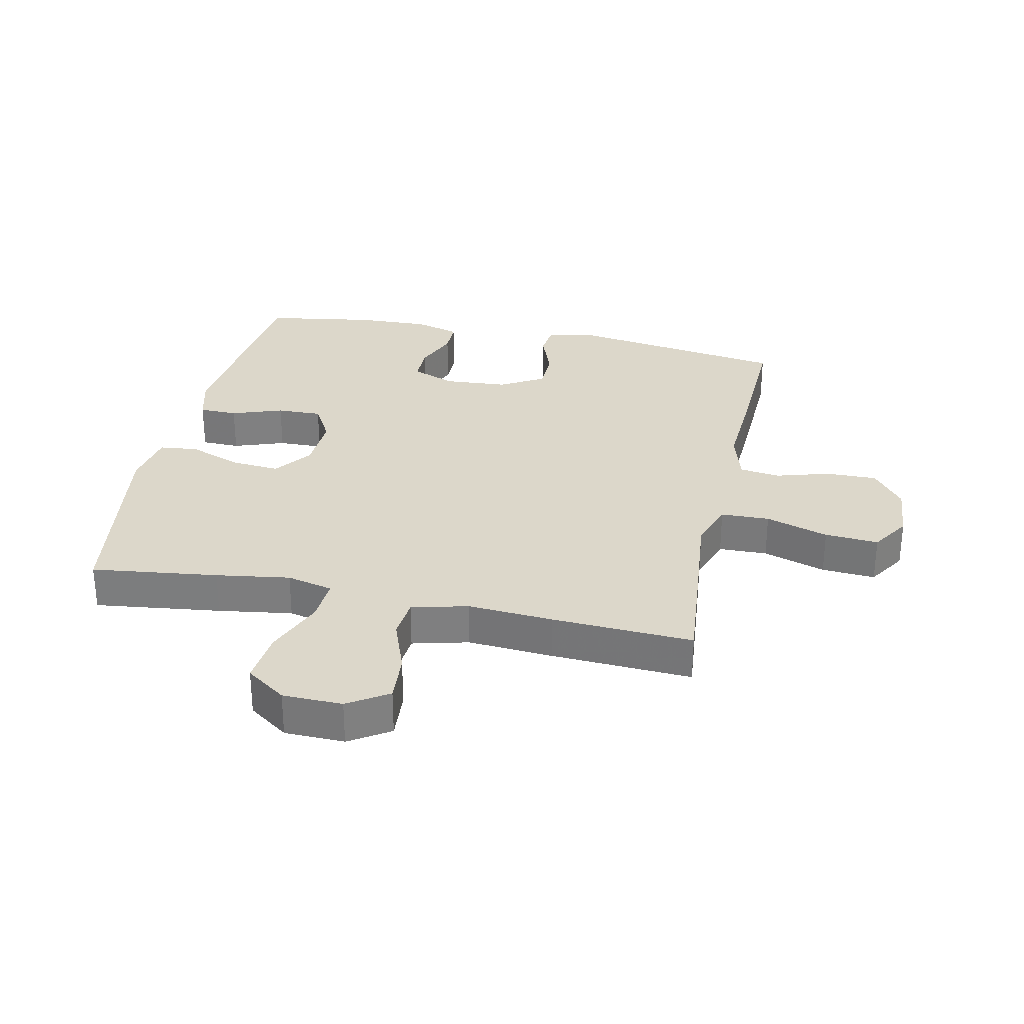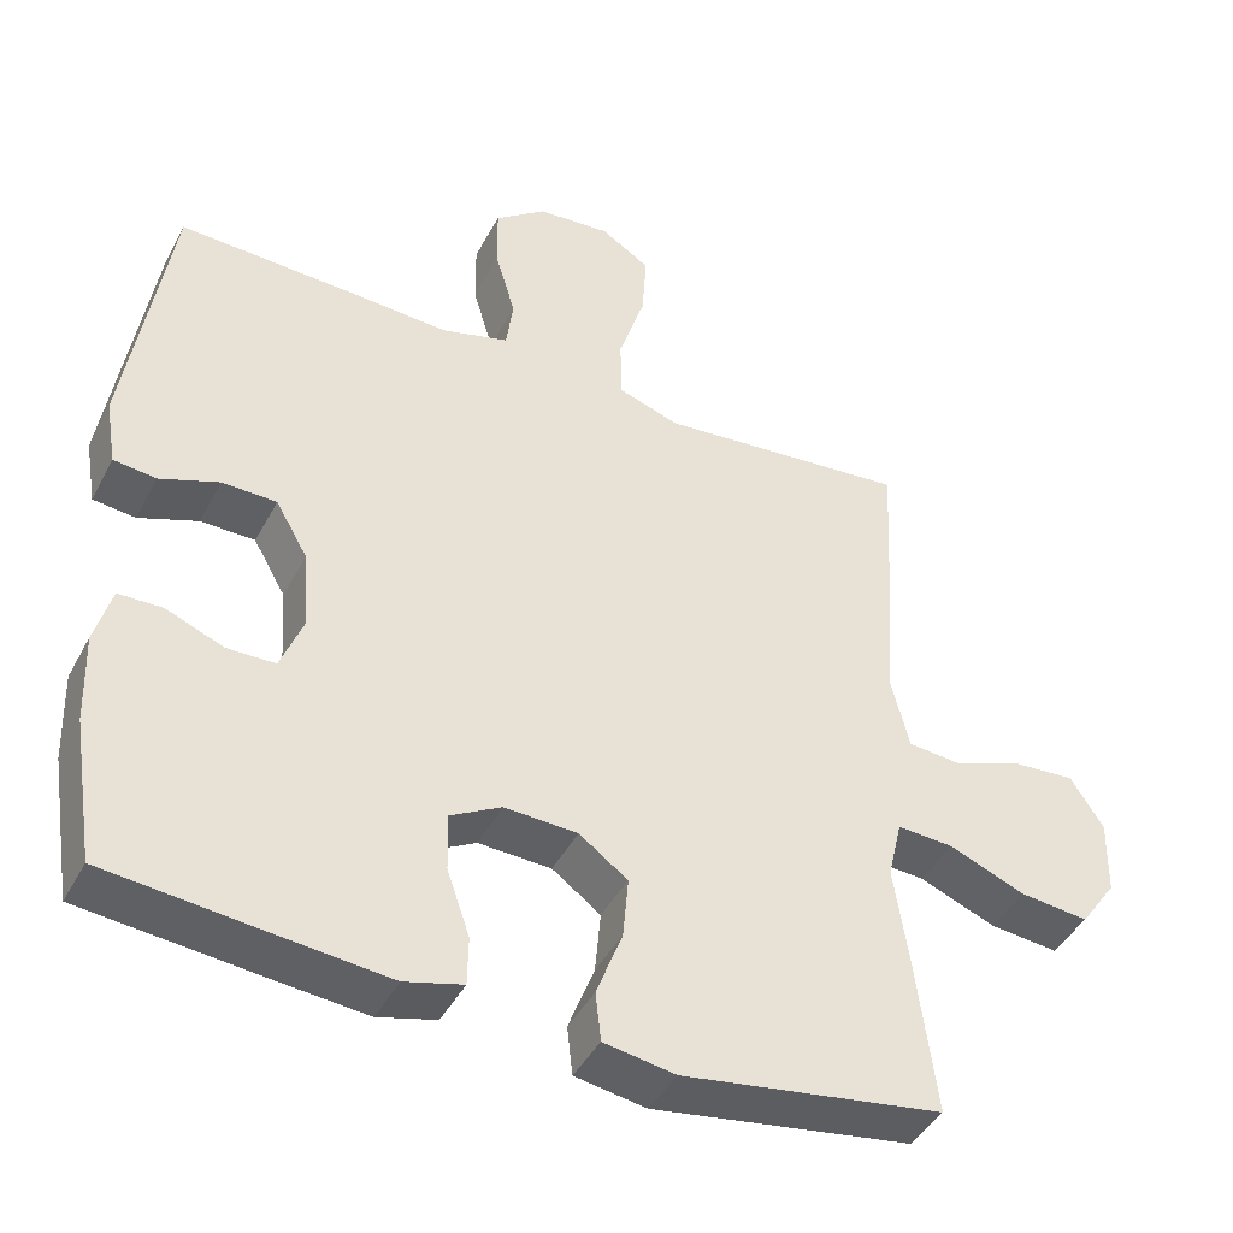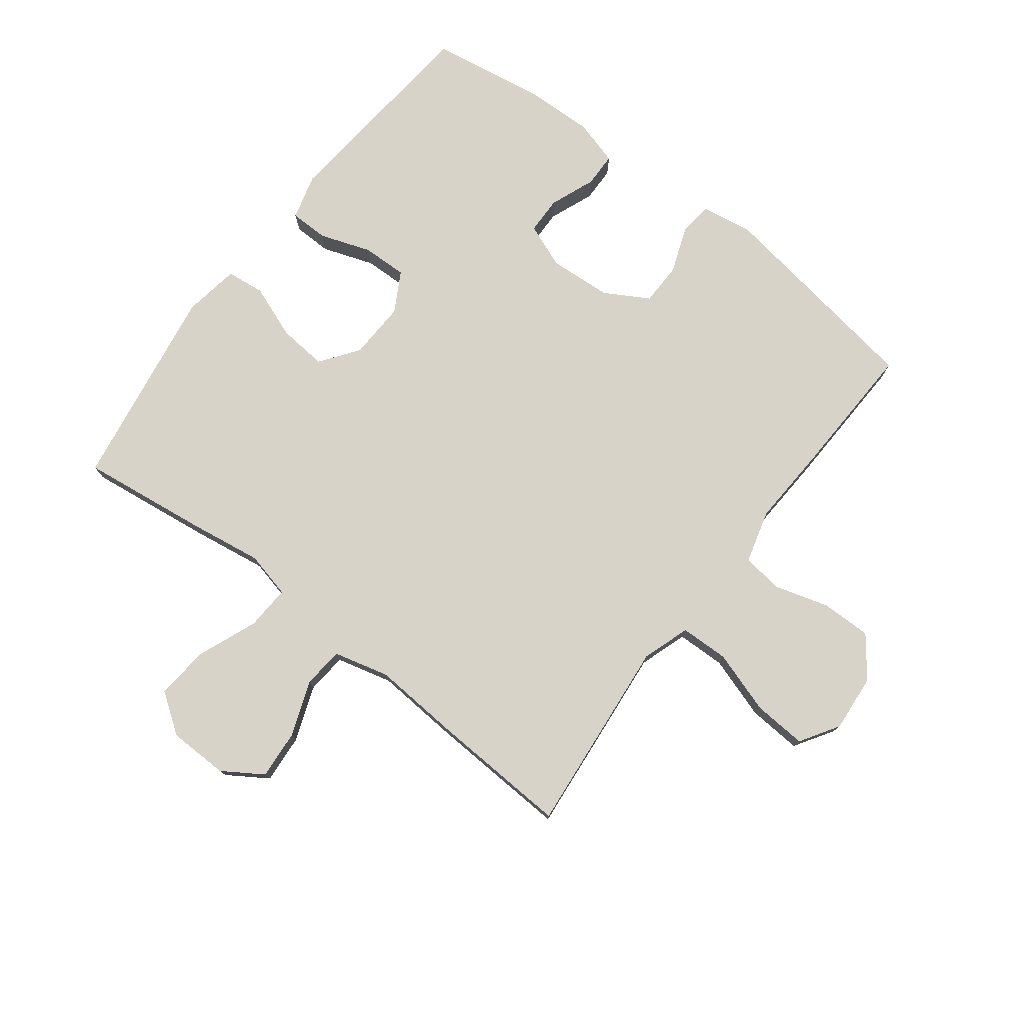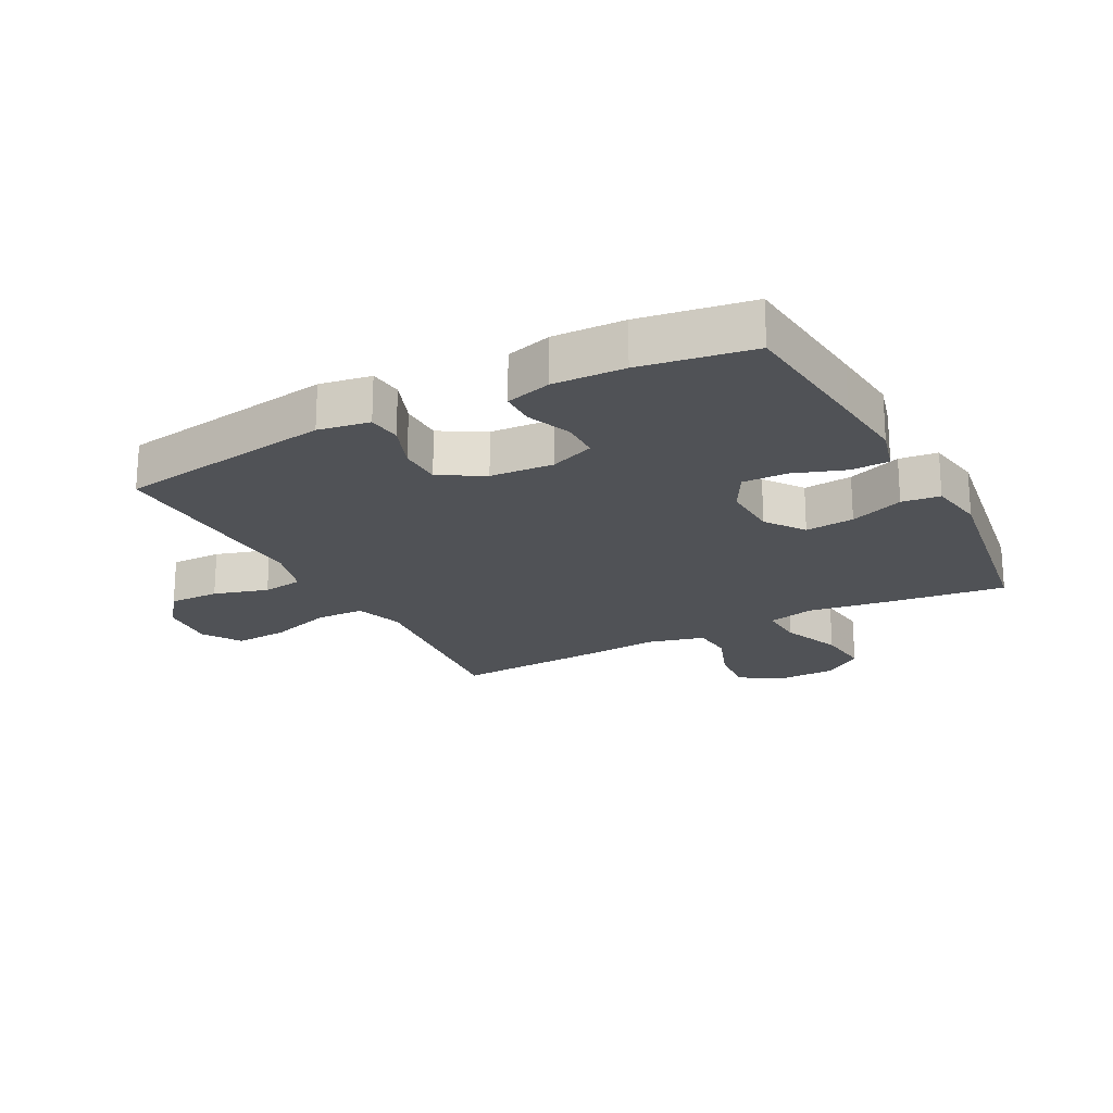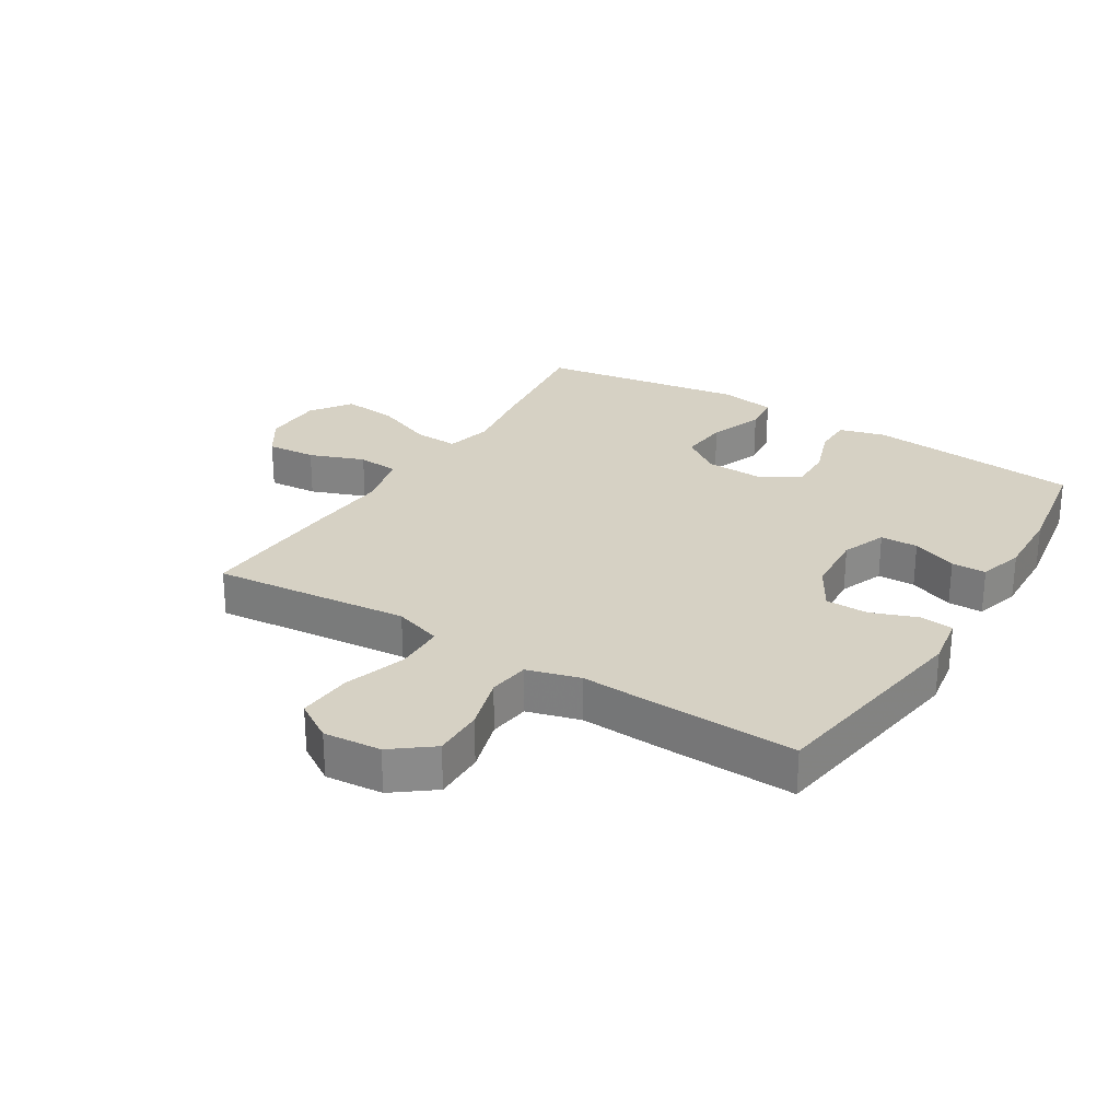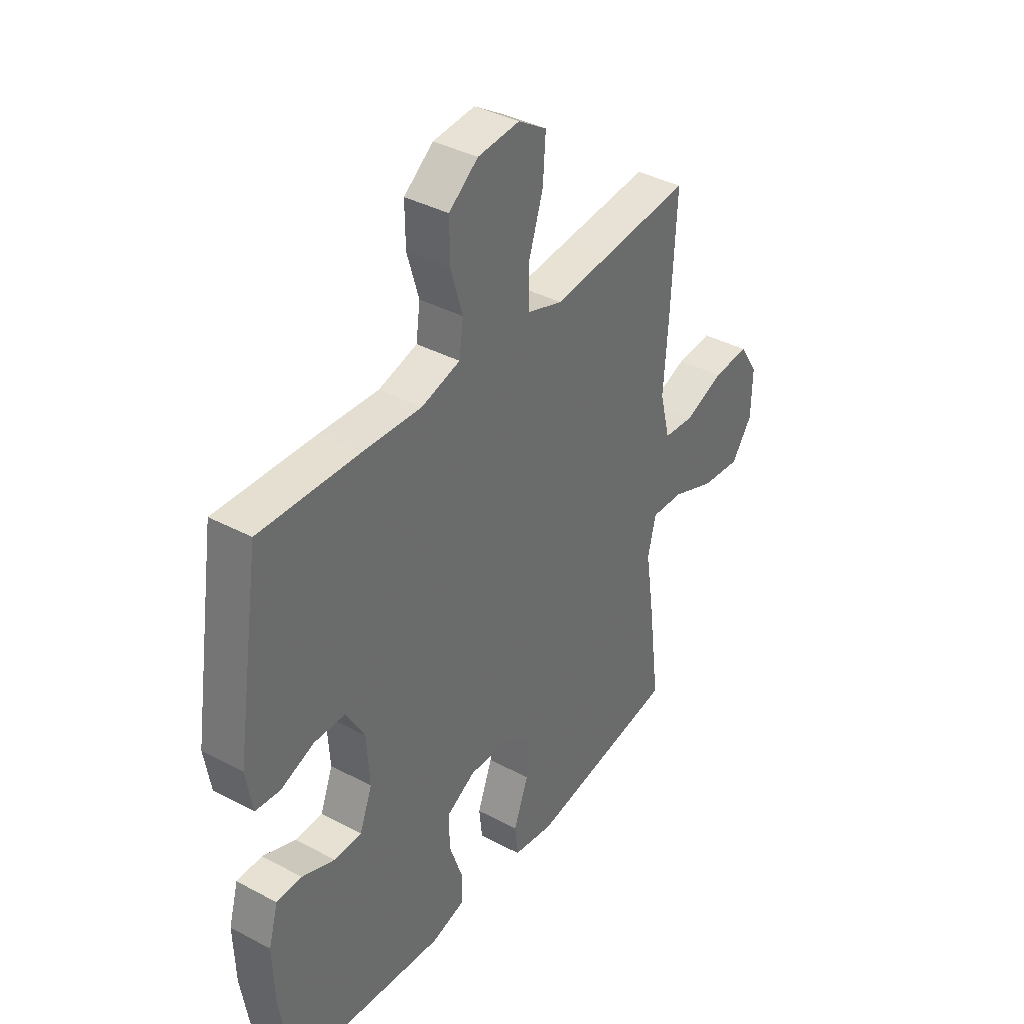
<metadata>
{"format":"obj","ext":"obj","renderer":"f3d","projection":"perspective","resolution":1024,"background":"white","views":[{"elev":30.4,"azim":-77.9,"up":"+Y"},{"elev":-43.3,"azim":153.7,"up":"+Z"},{"elev":77.2,"azim":-52.6,"up":"+Y"},{"elev":-21.0,"azim":117.8,"up":"+Y"},{"elev":26.9,"azim":31.7,"up":"+Y"},{"elev":38.1,"azim":124.1,"up":"+Z"}]}
</metadata>
<code>
v 0.5 0.07 0.5
v 0.554 0.07 0.15
v 0.54 0.07 0.067
v 0.486 0.07 0.061
v 0.411 0.07 0.089
v 0.342 0.07 0.088
v 0.301 0.07 0.017
v 0.294 0.07 -0.085
v 0.322 0.07 -0.157
v 0.383 0.07 -0.158
v 0.456 0.07 -0.129
v 0.512 0.07 -0.13
v 0.533 0.07 -0.204
v 0.529 0.07 -0.319
v 0.5 0.07 -0.5
v 0.27 0.07 -0.523
v 0.154 0.07 -0.534
v 0.08 0.07 -0.514
v 0.079 0.07 -0.452
v 0.108 0.07 -0.369
v 0.11 0.07 -0.296
v 0.045 0.07 -0.26
v -0.048 0.07 -0.264
v -0.11 0.07 -0.309
v -0.103 0.07 -0.388
v -0.07 0.07 -0.475
v -0.077 0.07 -0.537
v -0.168 0.07 -0.552
v -0.5 0.07 -0.5
v -0.474 0.07 -0.295
v -0.456 0.07 -0.175
v -0.474 0.07 -0.1
v -0.546 0.07 -0.104
v -0.643 0.07 -0.143
v -0.731 0.07 -0.152
v -0.777 0.07 -0.087
v -0.779 0.07 0.01
v -0.737 0.07 0.075
v -0.657 0.07 0.069
v -0.568 0.07 0.036
v -0.501 0.07 0.042
v -0.478 0.07 0.133
v -0.488 0.07 0.271
v -0.5 0.07 0.5
v -0.302 0.07 0.481
v -0.181 0.07 0.469
v -0.103 0.07 0.495
v -0.101 0.07 0.574
v -0.134 0.07 0.676
v -0.14 0.07 0.763
v -0.077 0.07 0.803
v 0.016 0.07 0.795
v 0.081 0.07 0.745
v 0.08 0.07 0.663
v 0.054 0.07 0.575
v 0.063 0.07 0.509
v 0.149 0.07 0.485
v 0.279 0.07 0.492
v 0.5 0 0.5
v 0.554 0 0.15
v 0.54 0 0.067
v 0.486 0 0.061
v 0.411 0 0.089
v 0.342 0 0.088
v 0.301 0 0.017
v 0.294 0 -0.085
v 0.322 0 -0.157
v 0.383 0 -0.158
v 0.456 0 -0.129
v 0.512 0 -0.13
v 0.533 0 -0.204
v 0.529 0 -0.319
v 0.5 0 -0.5
v 0.27 0 -0.523
v 0.154 0 -0.534
v 0.08 0 -0.514
v 0.079 0 -0.452
v 0.108 0 -0.369
v 0.11 0 -0.296
v 0.045 0 -0.26
v -0.048 0 -0.264
v -0.11 0 -0.309
v -0.103 0 -0.388
v -0.07 0 -0.475
v -0.077 0 -0.537
v -0.168 0 -0.552
v -0.5 0 -0.5
v -0.474 0 -0.295
v -0.456 0 -0.175
v -0.474 0 -0.1
v -0.546 0 -0.104
v -0.643 0 -0.143
v -0.731 0 -0.152
v -0.777 0 -0.087
v -0.779 0 0.01
v -0.737 0 0.075
v -0.657 0 0.069
v -0.568 0 0.036
v -0.501 0 0.042
v -0.478 0 0.133
v -0.488 0 0.271
v -0.5 0 0.5
v -0.302 0 0.481
v -0.181 0 0.469
v -0.103 0 0.495
v -0.101 0 0.574
v -0.134 0 0.676
v -0.14 0 0.763
v -0.077 0 0.803
v 0.016 0 0.795
v 0.081 0 0.745
v 0.08 0 0.663
v 0.054 0 0.575
v 0.063 0 0.509
v 0.149 0 0.485
v 0.279 0 0.492
f 3 4 5
f 2 3 5
f 1 2 5
f 58 1 5
f 57 58 5
f 56 57 5 6
f 53 54 55
f 52 53 55
f 51 52 55
f 50 51 55
f 49 50 55
f 48 49 55
f 47 48 55 56
f 56 6 7
f 47 56 7
f 46 47 7
f 46 7 8
f 45 46 8
f 44 45 8
f 43 44 8
f 42 43 8
f 38 39 40
f 37 38 40
f 36 37 40
f 35 36 40
f 34 35 40
f 33 34 40
f 32 33 40 41
f 42 8 9
f 41 42 9
f 32 41 9
f 31 32 9
f 29 30 31
f 28 29 31
f 27 28 31
f 26 27 31
f 25 26 31
f 18 19 20
f 17 18 20
f 16 17 20
f 15 16 20
f 14 15 20
f 13 14 20
f 12 13 20
f 11 12 20
f 10 11 20
f 10 20 21
f 9 10 21 22
f 24 25 31
f 23 24 31
f 9 22 23 31
f 63 62 61
f 63 61 60
f 63 60 59
f 63 59 116
f 63 116 115
f 64 63 115 114
f 113 112 111
f 113 111 110
f 113 110 109
f 113 109 108
f 113 108 107
f 113 107 106
f 114 113 106 105
f 65 64 114
f 65 114 105
f 65 105 104
f 66 65 104
f 66 104 103
f 66 103 102
f 66 102 101
f 66 101 100
f 98 97 96
f 98 96 95
f 98 95 94
f 98 94 93
f 98 93 92
f 98 92 91
f 99 98 91 90
f 67 66 100
f 67 100 99
f 67 99 90
f 67 90 89
f 89 88 87
f 89 87 86
f 89 86 85
f 89 85 84
f 89 84 83
f 78 77 76
f 78 76 75
f 78 75 74
f 78 74 73
f 78 73 72
f 78 72 71
f 78 71 70
f 78 70 69
f 78 69 68
f 79 78 68
f 80 79 68 67
f 89 83 82
f 89 82 81
f 89 81 80 67
f 1 59 60 2
f 2 60 61 3
f 3 61 62 4
f 4 62 63 5
f 5 63 64 6
f 6 64 65 7
f 7 65 66 8
f 8 66 67 9
f 9 67 68 10
f 10 68 69 11
f 11 69 70 12
f 12 70 71 13
f 13 71 72 14
f 14 72 73 15
f 15 73 74 16
f 16 74 75 17
f 17 75 76 18
f 18 76 77 19
f 19 77 78 20
f 20 78 79 21
f 21 79 80 22
f 22 80 81 23
f 23 81 82 24
f 24 82 83 25
f 25 83 84 26
f 26 84 85 27
f 27 85 86 28
f 28 86 87 29
f 29 87 88 30
f 30 88 89 31
f 31 89 90 32
f 32 90 91 33
f 33 91 92 34
f 34 92 93 35
f 35 93 94 36
f 36 94 95 37
f 37 95 96 38
f 38 96 97 39
f 39 97 98 40
f 40 98 99 41
f 41 99 100 42
f 42 100 101 43
f 43 101 102 44
f 44 102 103 45
f 45 103 104 46
f 46 104 105 47
f 47 105 106 48
f 48 106 107 49
f 49 107 108 50
f 50 108 109 51
f 51 109 110 52
f 52 110 111 53
f 53 111 112 54
f 54 112 113 55
f 55 113 114 56
f 56 114 115 57
f 57 115 116 58
f 58 116 59 1

</code>
